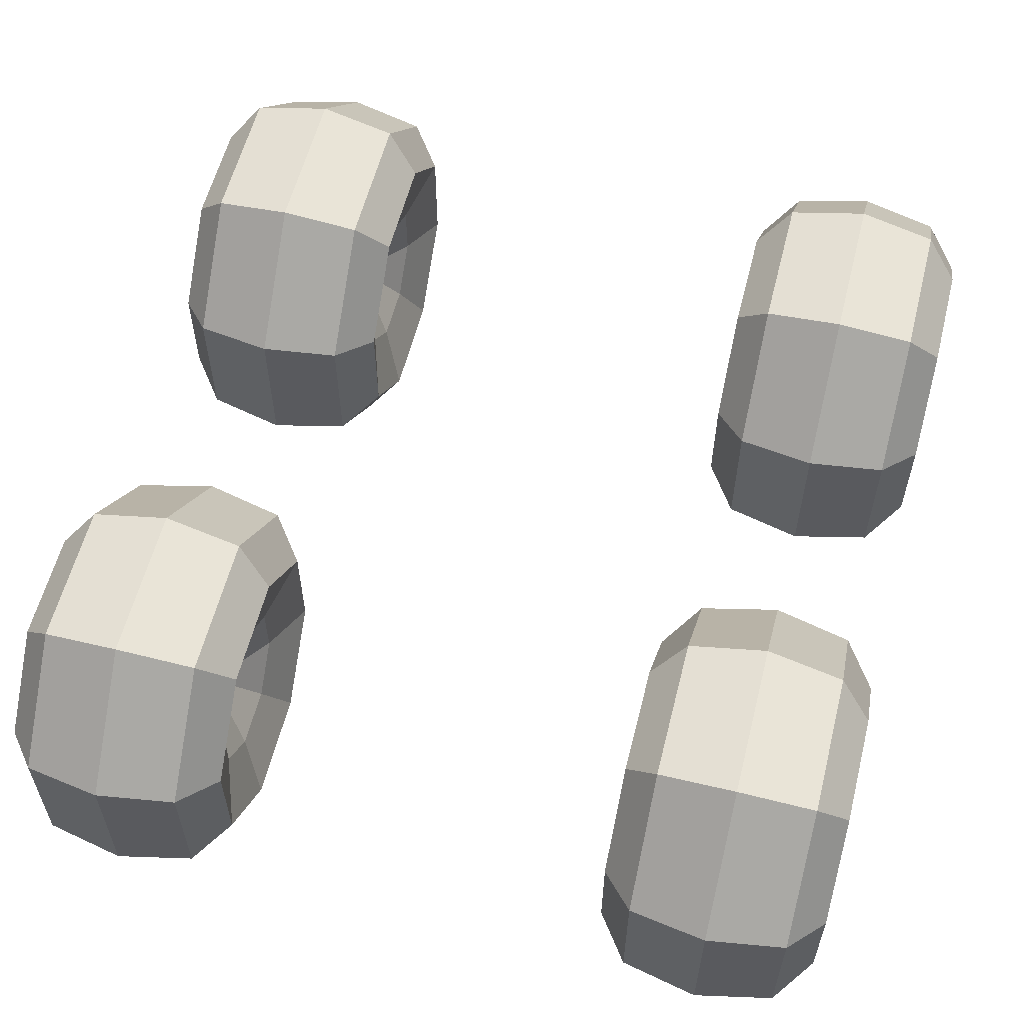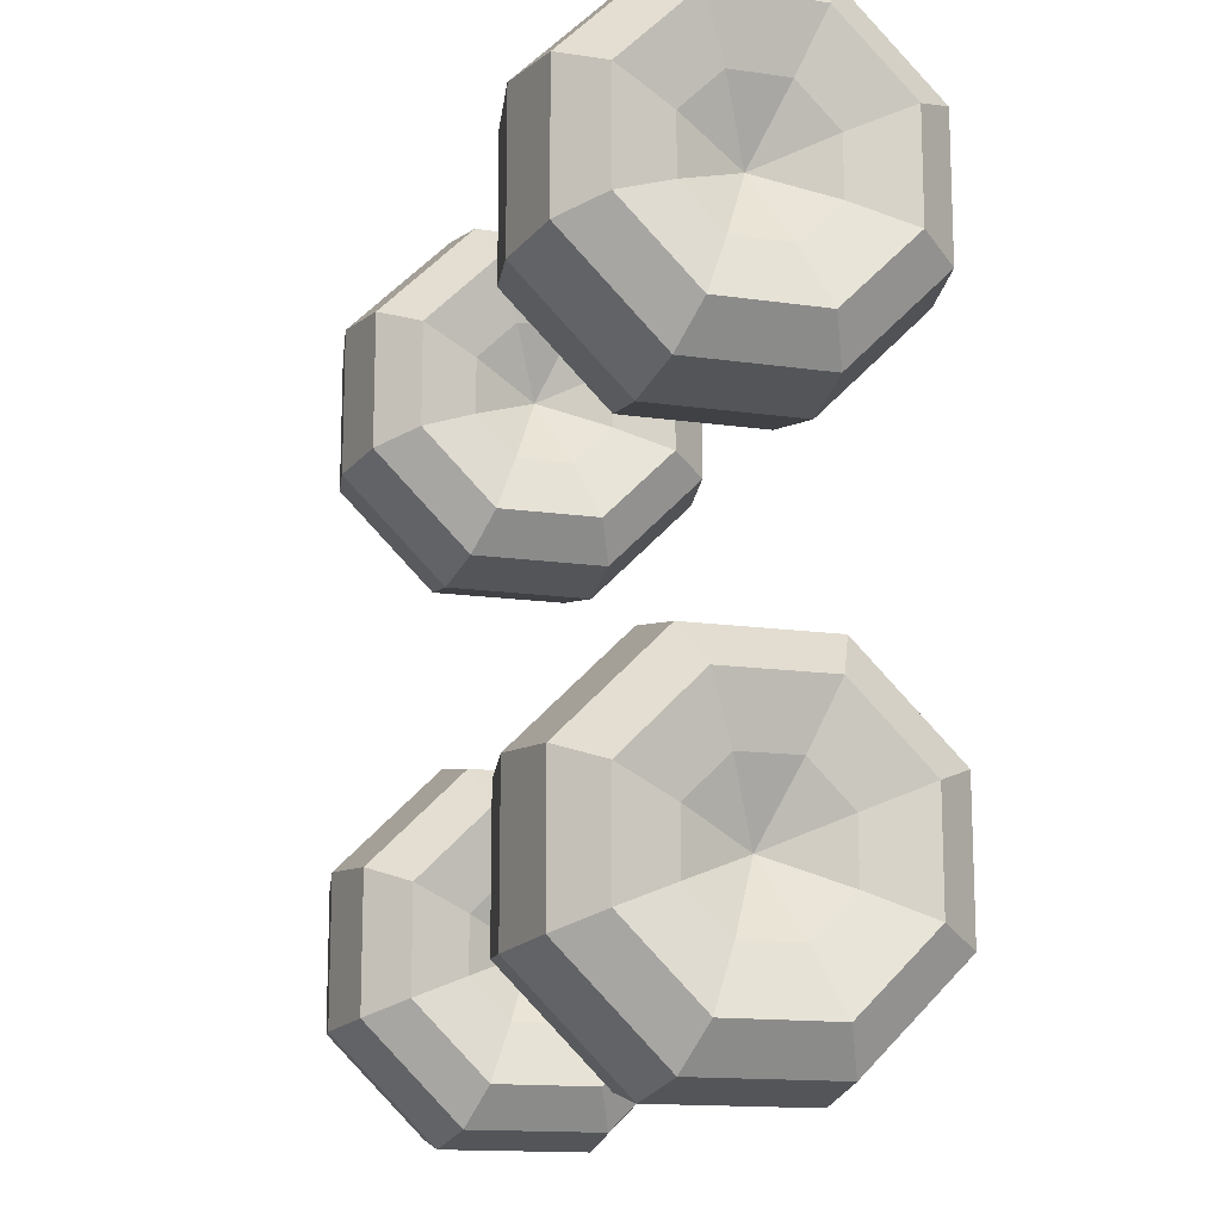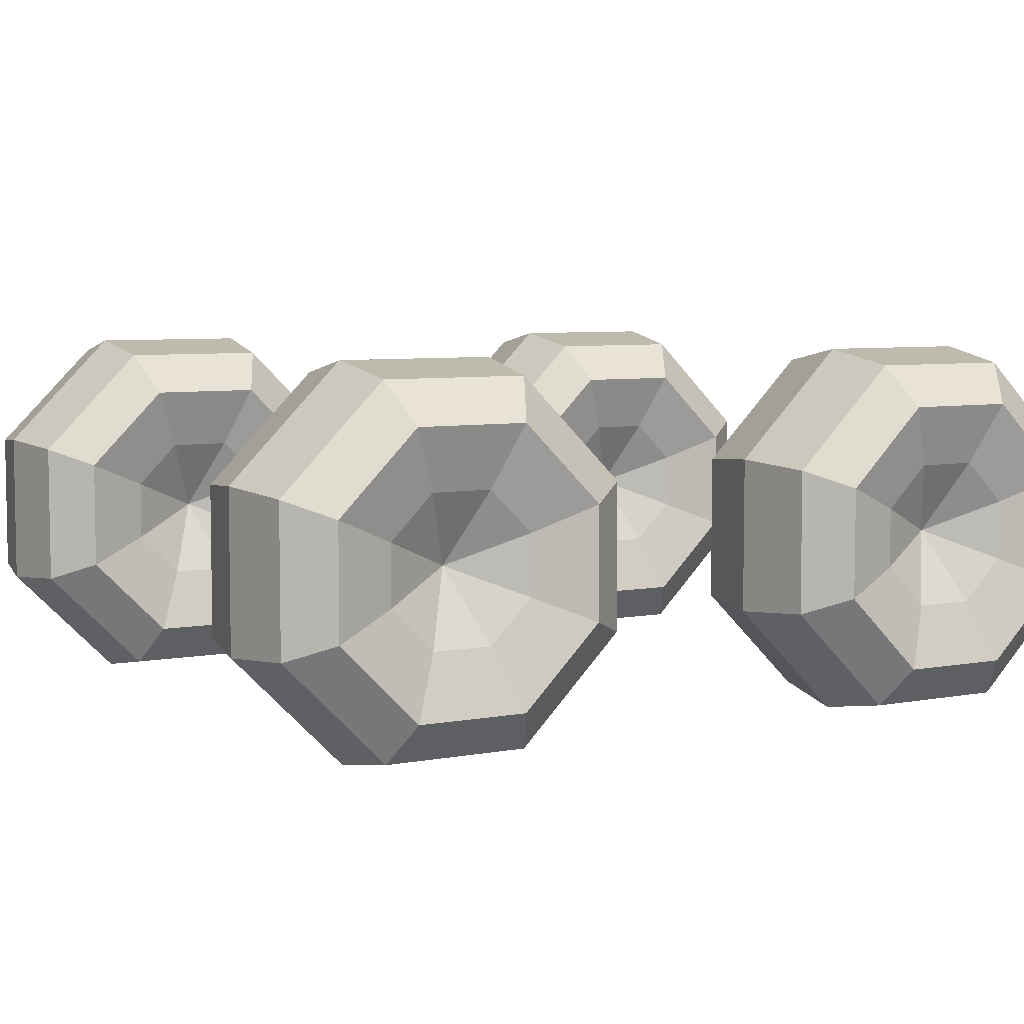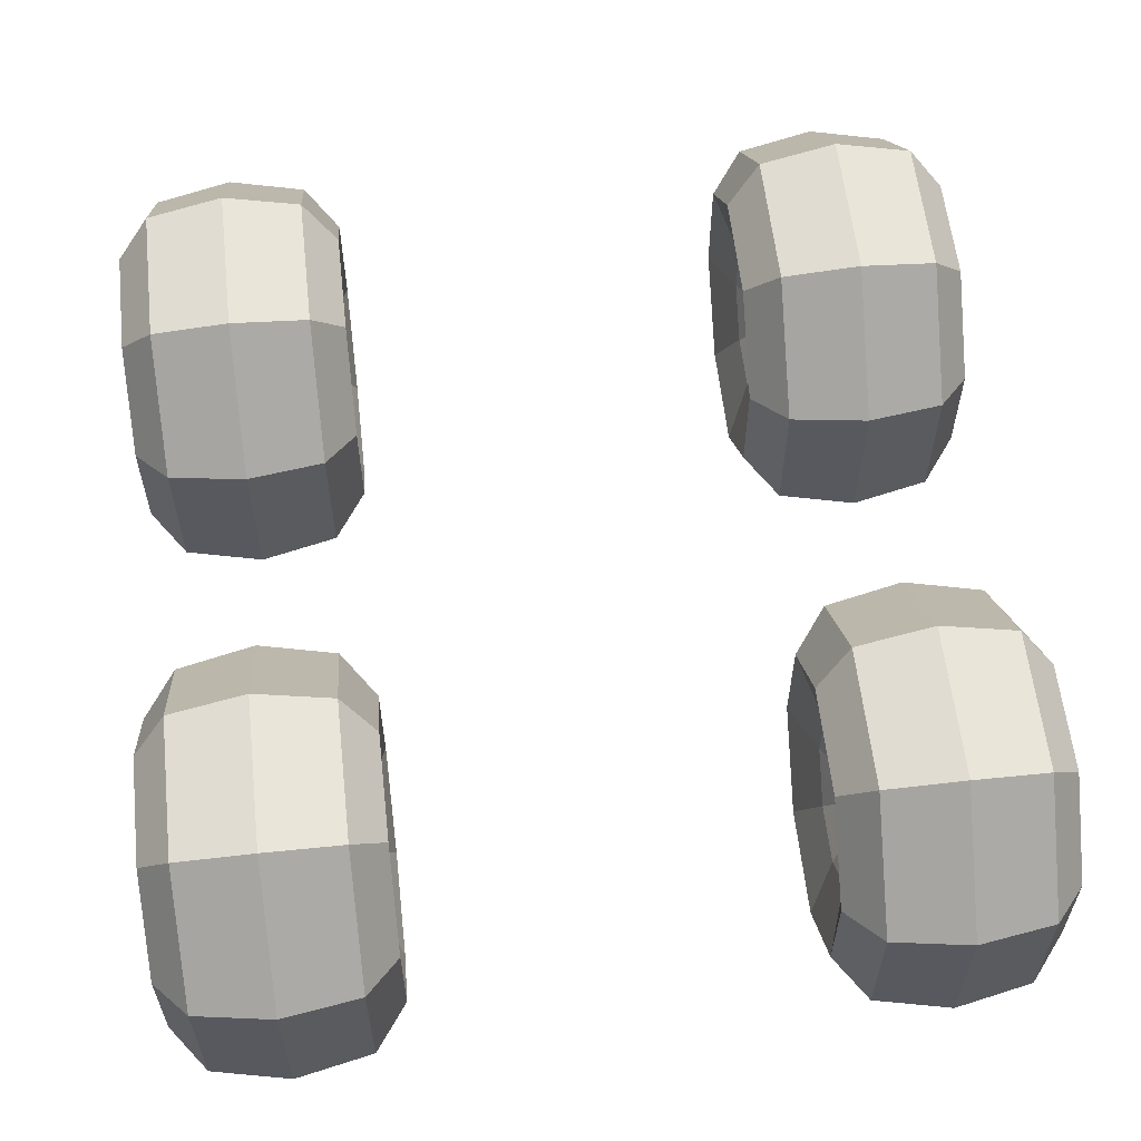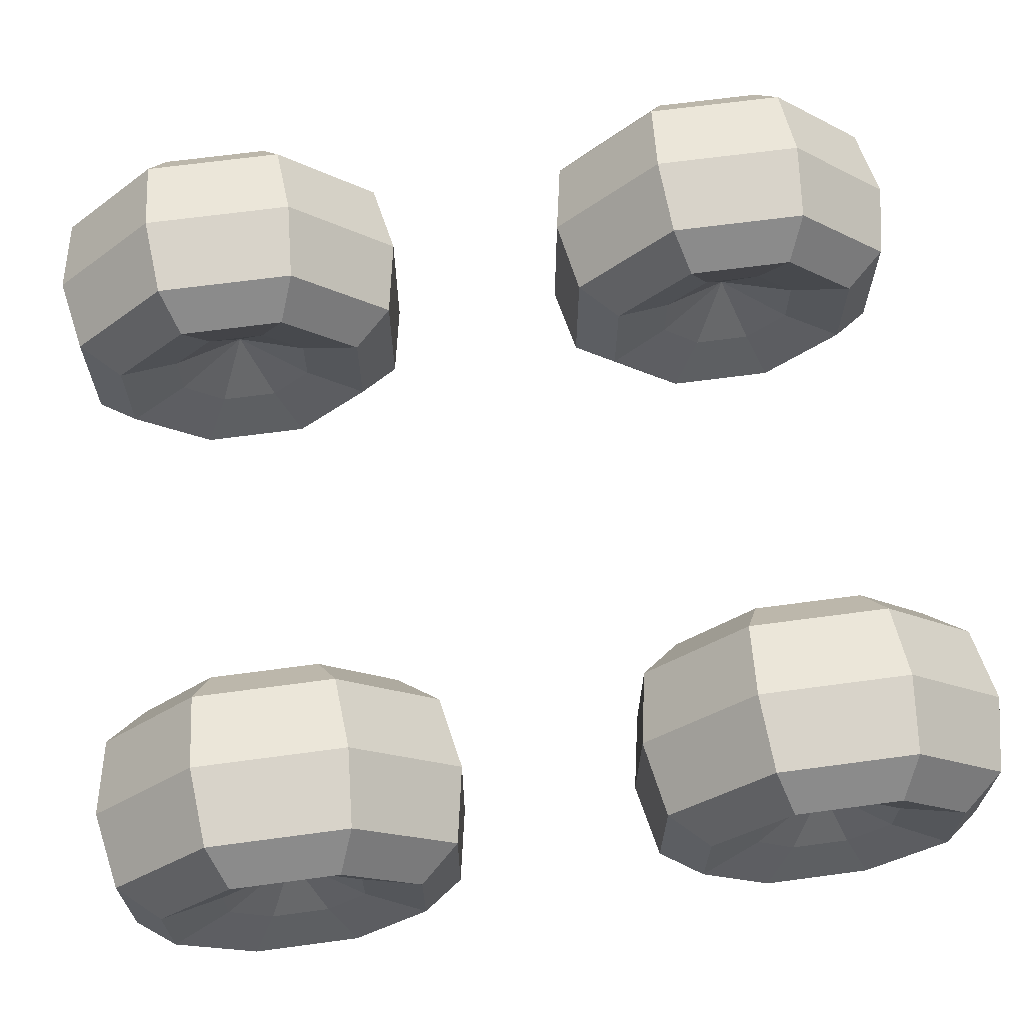
<metadata>
{"format":"obj","ext":"obj","renderer":"f3d","projection":"perspective","resolution":1024,"background":"white","views":[{"elev":58.7,"azim":-165.8,"up":"+Z"},{"elev":-14.3,"azim":72.4,"up":"+Y"},{"elev":6.2,"azim":-119.8,"up":"+Z"},{"elev":59.6,"azim":-6.4,"up":"+Z"},{"elev":66.1,"azim":-97.7,"up":"+Z"}]}
</metadata>
<code>
o wheels
v -0.7767 -0.9482 -0.1228
v -0.9064 -0.7569 -0.5847
v -0.9995 -0.9337 -0.5115
v -1.05 -1.084 -0.4494
v -0.968 -1.184 -0.408
v -0.7767 -1.219 -0.3934
v -0.5854 -1.184 -0.408
v -0.5035 -1.084 -0.4494
v -0.5539 -0.9337 -0.5115
v -0.9995 -0.9337 -0.658
v -1.05 -1.084 -0.72
v -0.968 -1.184 -0.7615
v -0.7767 -1.219 -0.7761
v -0.5854 -1.184 -0.7615
v -0.5035 -1.084 -0.72
v -0.5539 -0.9337 -0.658
v -0.647 -0.7569 -0.5847
v -0.9995 -0.8301 -0.7615
v -1.05 -0.8922 -0.9114
v -0.968 -0.9337 -1.012
v -0.7767 -0.9482 -1.047
v -0.5854 -0.9337 -1.012
v -0.5035 -0.8922 -0.9114
v -0.5539 -0.8301 -0.7615
v -0.9995 -0.6837 -0.7615
v -1.05 -0.6216 -0.9114
v -0.968 -0.5801 -1.012
v -0.7767 -0.5655 -1.047
v -0.5854 -0.5801 -1.012
v -0.5035 -0.6216 -0.9114
v -0.5539 -0.6837 -0.7615
v -0.9995 -0.5801 -0.658
v -1.05 -0.4302 -0.72
v -0.968 -0.3301 -0.7615
v -0.7767 -0.2949 -0.7761
v -0.5854 -0.3301 -0.7615
v -0.5035 -0.4302 -0.72
v -0.5539 -0.5801 -0.658
v -0.9995 -0.5801 -0.5115
v -1.05 -0.4302 -0.4494
v -0.968 -0.3301 -0.408
v -0.7767 -0.2949 -0.3934
v -0.5854 -0.3301 -0.408
v -0.5035 -0.4302 -0.4494
v -0.5539 -0.5801 -0.5115
v -0.9995 -0.6837 -0.408
v -1.05 -0.6216 -0.2581
v -0.968 -0.5801 -0.158
v -0.7767 -0.5655 -0.1228
v -0.5854 -0.5801 -0.158
v -0.5035 -0.6216 -0.2581
v -0.5539 -0.6837 -0.408
v -0.9995 -0.8301 -0.408
v -1.05 -0.8922 -0.2581
v -0.968 -0.9337 -0.158
v -0.5854 -0.9337 -0.158
v -0.5035 -0.8922 -0.2581
v -0.5539 -0.8301 -0.408
v -0.7767 0.4376 -0.1228
v -0.9064 0.6289 -0.5847
v -0.9995 0.4522 -0.5115
v -1.05 0.3023 -0.4494
v -0.968 0.2022 -0.408
v -0.7767 0.167 -0.3934
v -0.5854 0.2022 -0.408
v -0.5035 0.3023 -0.4494
v -0.5539 0.4522 -0.5115
v -0.9995 0.4522 -0.658
v -1.05 0.3023 -0.72
v -0.968 0.2022 -0.7615
v -0.7767 0.167 -0.7761
v -0.5854 0.2022 -0.7615
v -0.5035 0.3023 -0.72
v -0.5539 0.4522 -0.658
v -0.647 0.6289 -0.5847
v -0.9995 0.5557 -0.7615
v -1.05 0.4936 -0.9114
v -0.968 0.4522 -1.012
v -0.7767 0.4376 -1.047
v -0.5854 0.4522 -1.012
v -0.5035 0.4936 -0.9114
v -0.5539 0.5557 -0.7615
v -0.9995 0.7022 -0.7615
v -1.05 0.7642 -0.9114
v -0.968 0.8057 -1.012
v -0.7767 0.8203 -1.047
v -0.5854 0.8057 -1.012
v -0.5035 0.7642 -0.9114
v -0.5539 0.7022 -0.7615
v -0.9995 0.8057 -0.658
v -1.05 0.9556 -0.72
v -0.968 1.056 -0.7615
v -0.7767 1.091 -0.7761
v -0.5854 1.056 -0.7615
v -0.5035 0.9556 -0.72
v -0.5539 0.8057 -0.658
v -0.9995 0.8057 -0.5115
v -1.05 0.9556 -0.4494
v -0.968 1.056 -0.408
v -0.7767 1.091 -0.3934
v -0.5854 1.056 -0.408
v -0.5035 0.9556 -0.4494
v -0.5539 0.8057 -0.5115
v -0.9995 0.7022 -0.408
v -1.05 0.7642 -0.2581
v -0.968 0.8057 -0.158
v -0.7767 0.8203 -0.1228
v -0.5854 0.8057 -0.158
v -0.5035 0.7642 -0.2581
v -0.5539 0.7022 -0.408
v -0.9995 0.5557 -0.408
v -1.05 0.4936 -0.2581
v -0.968 0.4522 -0.158
v -0.5854 0.4522 -0.158
v -0.5035 0.4936 -0.2581
v -0.5539 0.5557 -0.408
v 0.7531 -0.9482 -0.1228
v 0.6234 -0.7569 -0.5847
v 0.5303 -0.9337 -0.5115
v 0.48 -1.084 -0.4494
v 0.5618 -1.184 -0.408
v 0.7531 -1.219 -0.3934
v 0.9445 -1.184 -0.408
v 1.026 -1.084 -0.4494
v 0.9759 -0.9337 -0.5115
v 0.5303 -0.9337 -0.658
v 0.48 -1.084 -0.72
v 0.5618 -1.184 -0.7615
v 0.7531 -1.219 -0.7761
v 0.9445 -1.184 -0.7615
v 1.026 -1.084 -0.72
v 0.9759 -0.9337 -0.658
v 0.8829 -0.7569 -0.5847
v 0.5303 -0.8301 -0.7615
v 0.48 -0.8922 -0.9114
v 0.5618 -0.9337 -1.012
v 0.7531 -0.9482 -1.047
v 0.9445 -0.9337 -1.012
v 1.026 -0.8922 -0.9114
v 0.9759 -0.8301 -0.7615
v 0.5303 -0.6837 -0.7615
v 0.48 -0.6216 -0.9114
v 0.5618 -0.5801 -1.012
v 0.7531 -0.5655 -1.047
v 0.9445 -0.5801 -1.012
v 1.026 -0.6216 -0.9114
v 0.9759 -0.6837 -0.7615
v 0.5303 -0.5801 -0.658
v 0.48 -0.4302 -0.72
v 0.5618 -0.3301 -0.7615
v 0.7531 -0.2949 -0.7761
v 0.9445 -0.3301 -0.7615
v 1.026 -0.4302 -0.72
v 0.9759 -0.5801 -0.658
v 0.5303 -0.5801 -0.5115
v 0.48 -0.4302 -0.4494
v 0.5618 -0.3301 -0.408
v 0.7531 -0.2949 -0.3934
v 0.9445 -0.3301 -0.408
v 1.026 -0.4302 -0.4494
v 0.9759 -0.5801 -0.5115
v 0.5303 -0.6837 -0.408
v 0.48 -0.6216 -0.2581
v 0.5618 -0.5801 -0.158
v 0.7531 -0.5655 -0.1228
v 0.9445 -0.5801 -0.158
v 1.026 -0.6216 -0.2581
v 0.9759 -0.6837 -0.408
v 0.5303 -0.8301 -0.408
v 0.48 -0.8922 -0.2581
v 0.5618 -0.9337 -0.158
v 0.9445 -0.9337 -0.158
v 1.026 -0.8922 -0.2581
v 0.9759 -0.8301 -0.408
v 0.7531 0.4376 -0.1228
v 0.6234 0.6289 -0.5847
v 0.5303 0.4522 -0.5115
v 0.48 0.3023 -0.4494
v 0.5618 0.2022 -0.408
v 0.7531 0.167 -0.3934
v 0.9445 0.2022 -0.408
v 1.026 0.3023 -0.4494
v 0.9759 0.4522 -0.5115
v 0.5303 0.4522 -0.658
v 0.48 0.3023 -0.72
v 0.5618 0.2022 -0.7615
v 0.7531 0.167 -0.7761
v 0.9445 0.2022 -0.7615
v 1.026 0.3023 -0.72
v 0.9759 0.4522 -0.658
v 0.8829 0.6289 -0.5847
v 0.5303 0.5557 -0.7615
v 0.48 0.4936 -0.9114
v 0.5618 0.4522 -1.012
v 0.7531 0.4376 -1.047
v 0.9445 0.4522 -1.012
v 1.026 0.4936 -0.9114
v 0.9759 0.5557 -0.7615
v 0.5303 0.7022 -0.7615
v 0.48 0.7642 -0.9114
v 0.5618 0.8057 -1.012
v 0.7531 0.8203 -1.047
v 0.9445 0.8057 -1.012
v 1.026 0.7642 -0.9114
v 0.9759 0.7022 -0.7615
v 0.5303 0.8057 -0.658
v 0.48 0.9556 -0.72
v 0.5618 1.056 -0.7615
v 0.7531 1.091 -0.7761
v 0.9445 1.056 -0.7615
v 1.026 0.9556 -0.72
v 0.9759 0.8057 -0.658
v 0.5303 0.8057 -0.5115
v 0.48 0.9556 -0.4494
v 0.5618 1.056 -0.408
v 0.7531 1.091 -0.3934
v 0.9445 1.056 -0.408
v 1.026 0.9556 -0.4494
v 0.9759 0.8057 -0.5115
v 0.5303 0.7022 -0.408
v 0.48 0.7642 -0.2581
v 0.5618 0.8057 -0.158
v 0.7531 0.8203 -0.1228
v 0.9445 0.8057 -0.158
v 1.026 0.7642 -0.2581
v 0.9759 0.7022 -0.408
v 0.5303 0.5557 -0.408
v 0.48 0.4936 -0.2581
v 0.5618 0.4522 -0.158
v 0.9445 0.4522 -0.158
v 1.026 0.4936 -0.2581
v 0.9759 0.5557 -0.408
f 57 7 8
f 55 6 1
f 54 3 4
f 57 9 58
f 1 7 56
f 54 5 55
f 53 2 3
f 17 58 9
f 8 16 9
f 6 14 7
f 4 12 5
f 3 2 10
f 17 9 16
f 8 14 15
f 5 13 6
f 4 10 11
f 11 20 12
f 10 2 18
f 17 16 24
f 14 23 15
f 12 21 13
f 11 18 19
f 15 24 16
f 14 21 22
f 17 24 31
f 22 30 23
f 20 28 21
f 18 26 19
f 24 30 31
f 22 28 29
f 20 26 27
f 18 2 25
f 26 32 33
f 30 38 31
f 28 36 29
f 26 34 27
f 25 2 32
f 17 31 38
f 30 36 37
f 28 34 35
f 37 45 38
f 35 43 36
f 33 41 34
f 32 2 39
f 17 38 45
f 37 43 44
f 35 41 42
f 32 40 33
f 39 2 46
f 17 45 52
f 44 50 51
f 42 48 49
f 39 47 40
f 44 52 45
f 42 50 43
f 41 47 48
f 50 57 51
f 48 1 49
f 46 54 47
f 52 57 58
f 50 1 56
f 48 54 55
f 46 2 53
f 17 52 58
f 114 66 115
f 113 64 59
f 111 62 112
f 115 67 116
f 59 65 114
f 112 63 113
f 111 60 61
f 75 116 67
f 66 74 67
f 64 72 65
f 62 70 63
f 61 60 68
f 75 67 74
f 66 72 73
f 63 71 64
f 62 68 69
f 70 77 78
f 68 60 76
f 75 74 82
f 72 81 73
f 70 79 71
f 68 77 69
f 74 81 82
f 72 79 80
f 75 82 89
f 80 88 81
f 78 86 79
f 76 84 77
f 82 88 89
f 80 86 87
f 77 85 78
f 76 60 83
f 84 90 91
f 88 96 89
f 86 94 87
f 84 92 85
f 83 60 90
f 75 89 96
f 88 94 95
f 86 92 93
f 95 103 96
f 93 101 94
f 91 99 92
f 90 60 97
f 75 96 103
f 95 101 102
f 93 99 100
f 90 98 91
f 97 60 104
f 75 103 110
f 102 108 109
f 100 106 107
f 97 105 98
f 103 109 110
f 100 108 101
f 99 105 106
f 108 115 109
f 106 59 107
f 104 112 105
f 110 115 116
f 108 59 114
f 105 113 106
f 104 60 111
f 75 110 116
f 172 124 173
f 171 122 117
f 169 120 170
f 173 125 174
f 172 122 123
f 170 121 171
f 169 118 119
f 133 174 125
f 124 132 125
f 122 130 123
f 120 128 121
f 119 118 126
f 133 125 132
f 124 130 131
f 121 129 122
f 119 127 120
f 128 135 136
f 126 118 134
f 133 132 140
f 130 139 131
f 128 137 129
f 126 135 127
f 131 140 132
f 130 137 138
f 133 140 147
f 138 146 139
f 136 144 137
f 135 141 142
f 140 146 147
f 138 144 145
f 136 142 143
f 134 118 141
f 142 148 149
f 146 154 147
f 144 152 145
f 142 150 143
f 141 118 148
f 133 147 154
f 146 152 153
f 143 151 144
f 153 161 154
f 151 159 152
f 149 157 150
f 148 118 155
f 133 154 161
f 153 159 160
f 151 157 158
f 148 156 149
f 155 118 162
f 133 161 168
f 160 166 167
f 158 164 165
f 155 163 156
f 160 168 161
f 158 166 159
f 156 164 157
f 167 172 173
f 164 117 165
f 162 170 163
f 168 173 174
f 165 172 166
f 163 171 164
f 162 118 169
f 133 168 174
f 231 181 182
f 229 180 175
f 228 177 178
f 231 183 232
f 230 180 181
f 228 179 229
f 227 176 177
f 191 232 183
f 182 190 183
f 180 188 181
f 178 186 179
f 177 176 184
f 191 183 190
f 182 188 189
f 179 187 180
f 177 185 178
f 186 193 194
f 184 176 192
f 191 190 198
f 188 197 189
f 186 195 187
f 185 192 193
f 189 198 190
f 188 195 196
f 191 198 205
f 196 204 197
f 194 202 195
f 193 199 200
f 198 204 205
f 196 202 203
f 194 200 201
f 192 176 199
f 199 207 200
f 204 212 205
f 202 210 203
f 200 208 201
f 199 176 206
f 191 205 212
f 204 210 211
f 202 208 209
f 211 219 212
f 209 217 210
f 207 215 208
f 206 176 213
f 191 212 219
f 211 217 218
f 209 215 216
f 206 214 207
f 213 176 220
f 191 219 226
f 218 224 225
f 215 223 216
f 213 221 214
f 219 225 226
f 216 224 217
f 214 222 215
f 225 230 231
f 222 175 223
f 220 228 221
f 226 231 232
f 223 230 224
f 221 229 222
f 220 176 227
f 191 226 232
f 57 56 7
f 55 5 6
f 54 53 3
f 57 8 9
f 1 6 7
f 54 4 5
f 8 15 16
f 6 13 14
f 4 11 12
f 8 7 14
f 5 12 13
f 4 3 10
f 11 19 20
f 14 22 23
f 12 20 21
f 11 10 18
f 15 23 24
f 14 13 21
f 22 29 30
f 20 27 28
f 18 25 26
f 24 23 30
f 22 21 28
f 20 19 26
f 26 25 32
f 30 37 38
f 28 35 36
f 26 33 34
f 30 29 36
f 28 27 34
f 37 44 45
f 35 42 43
f 33 40 41
f 37 36 43
f 35 34 41
f 32 39 40
f 44 43 50
f 42 41 48
f 39 46 47
f 44 51 52
f 42 49 50
f 41 40 47
f 50 56 57
f 48 55 1
f 46 53 54
f 52 51 57
f 50 49 1
f 48 47 54
f 114 65 66
f 113 63 64
f 111 61 62
f 115 66 67
f 59 64 65
f 112 62 63
f 66 73 74
f 64 71 72
f 62 69 70
f 66 65 72
f 63 70 71
f 62 61 68
f 70 69 77
f 72 80 81
f 70 78 79
f 68 76 77
f 74 73 81
f 72 71 79
f 80 87 88
f 78 85 86
f 76 83 84
f 82 81 88
f 80 79 86
f 77 84 85
f 84 83 90
f 88 95 96
f 86 93 94
f 84 91 92
f 88 87 94
f 86 85 92
f 95 102 103
f 93 100 101
f 91 98 99
f 95 94 101
f 93 92 99
f 90 97 98
f 102 101 108
f 100 99 106
f 97 104 105
f 103 102 109
f 100 107 108
f 99 98 105
f 108 114 115
f 106 113 59
f 104 111 112
f 110 109 115
f 108 107 59
f 105 112 113
f 172 123 124
f 171 121 122
f 169 119 120
f 173 124 125
f 172 117 122
f 170 120 121
f 124 131 132
f 122 129 130
f 120 127 128
f 124 123 130
f 121 128 129
f 119 126 127
f 128 127 135
f 130 138 139
f 128 136 137
f 126 134 135
f 131 139 140
f 130 129 137
f 138 145 146
f 136 143 144
f 135 134 141
f 140 139 146
f 138 137 144
f 136 135 142
f 142 141 148
f 146 153 154
f 144 151 152
f 142 149 150
f 146 145 152
f 143 150 151
f 153 160 161
f 151 158 159
f 149 156 157
f 153 152 159
f 151 150 157
f 148 155 156
f 160 159 166
f 158 157 164
f 155 162 163
f 160 167 168
f 158 165 166
f 156 163 164
f 167 166 172
f 164 171 117
f 162 169 170
f 168 167 173
f 165 117 172
f 163 170 171
f 231 230 181
f 229 179 180
f 228 227 177
f 231 182 183
f 230 175 180
f 228 178 179
f 182 189 190
f 180 187 188
f 178 185 186
f 182 181 188
f 179 186 187
f 177 184 185
f 186 185 193
f 188 196 197
f 186 194 195
f 185 184 192
f 189 197 198
f 188 187 195
f 196 203 204
f 194 201 202
f 193 192 199
f 198 197 204
f 196 195 202
f 194 193 200
f 199 206 207
f 204 211 212
f 202 209 210
f 200 207 208
f 204 203 210
f 202 201 208
f 211 218 219
f 209 216 217
f 207 214 215
f 211 210 217
f 209 208 215
f 206 213 214
f 218 217 224
f 215 222 223
f 213 220 221
f 219 218 225
f 216 223 224
f 214 221 222
f 225 224 230
f 222 229 175
f 220 227 228
f 226 225 231
f 223 175 230
f 221 228 229

</code>
